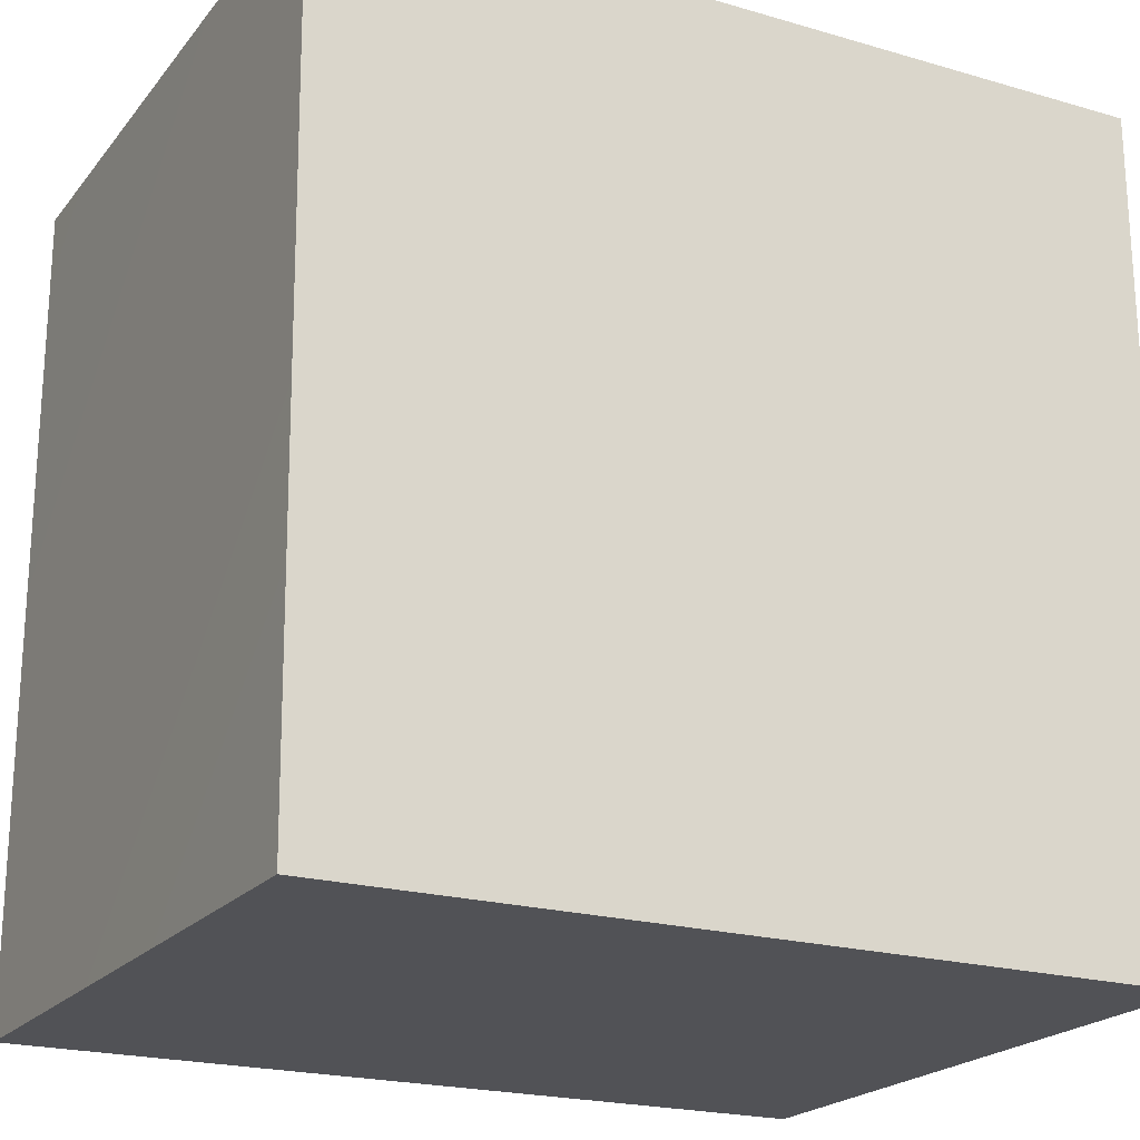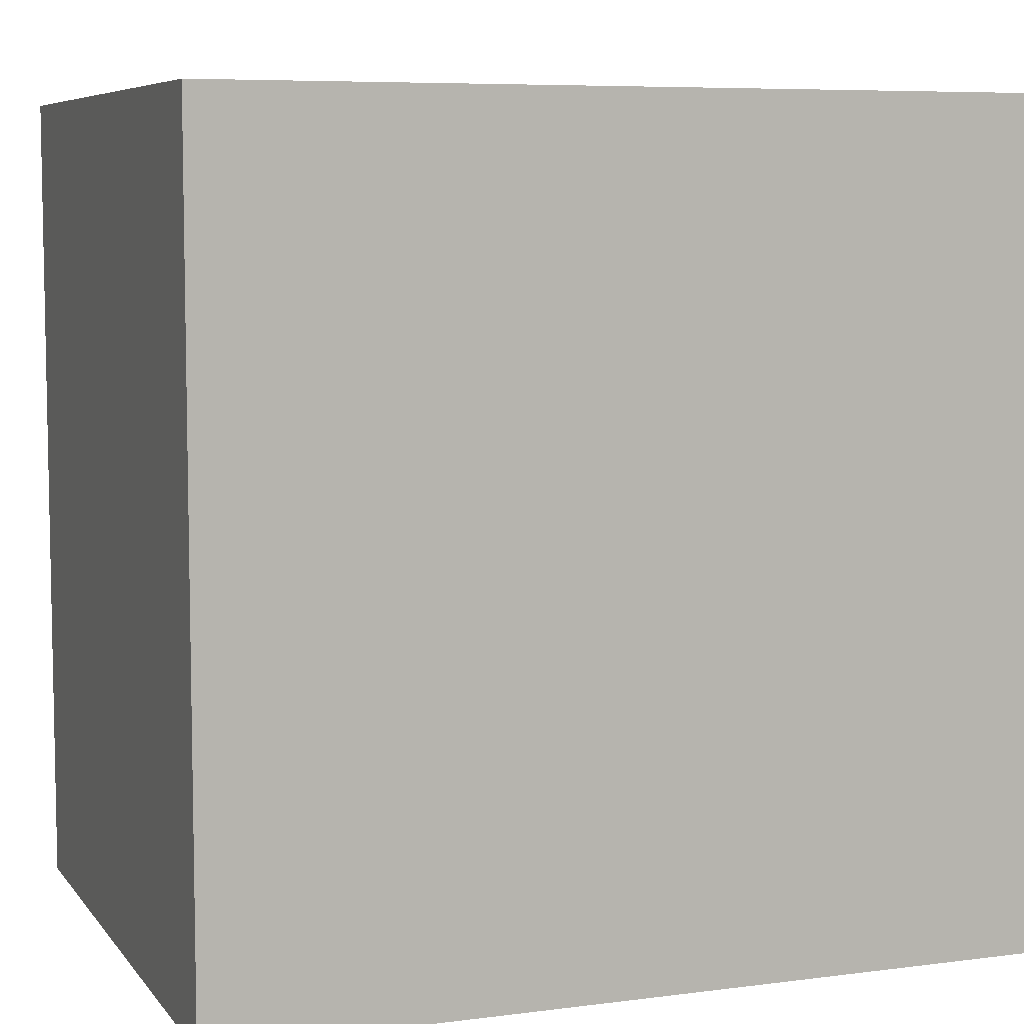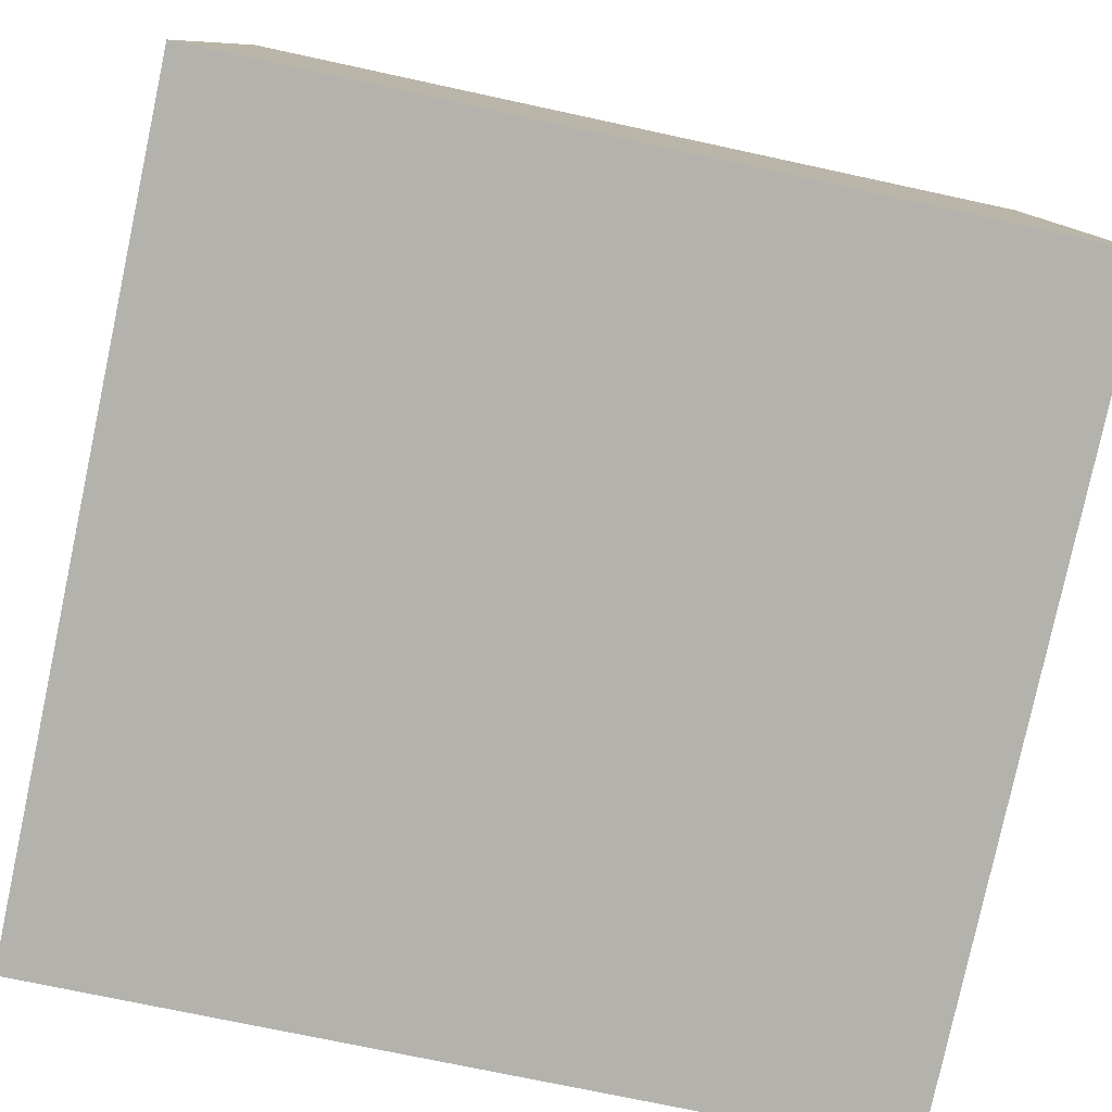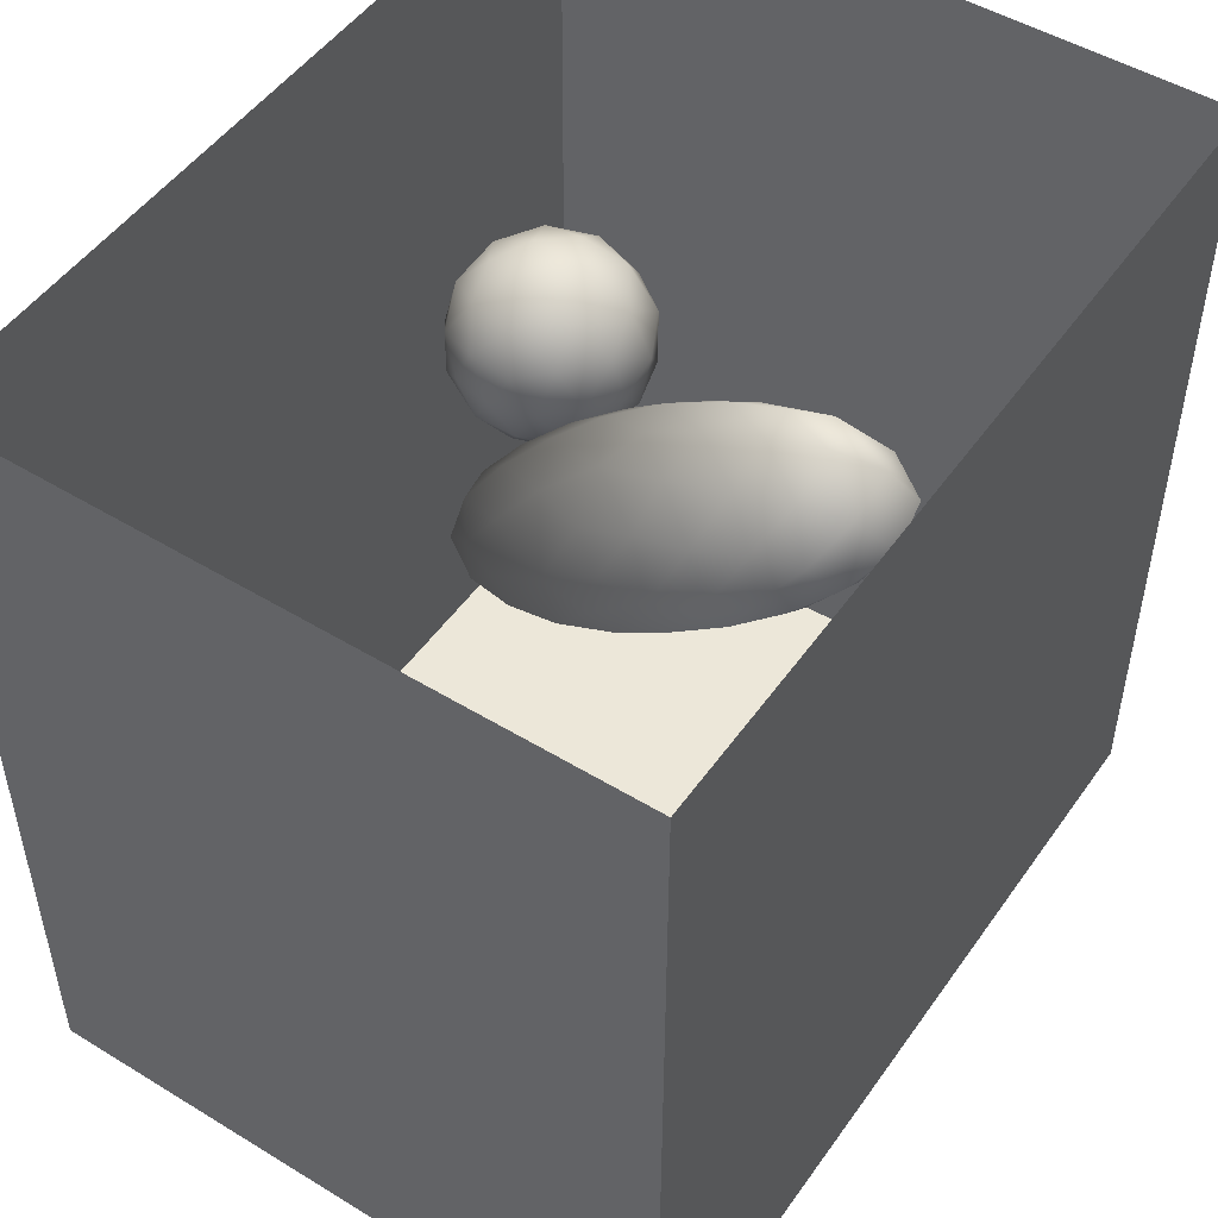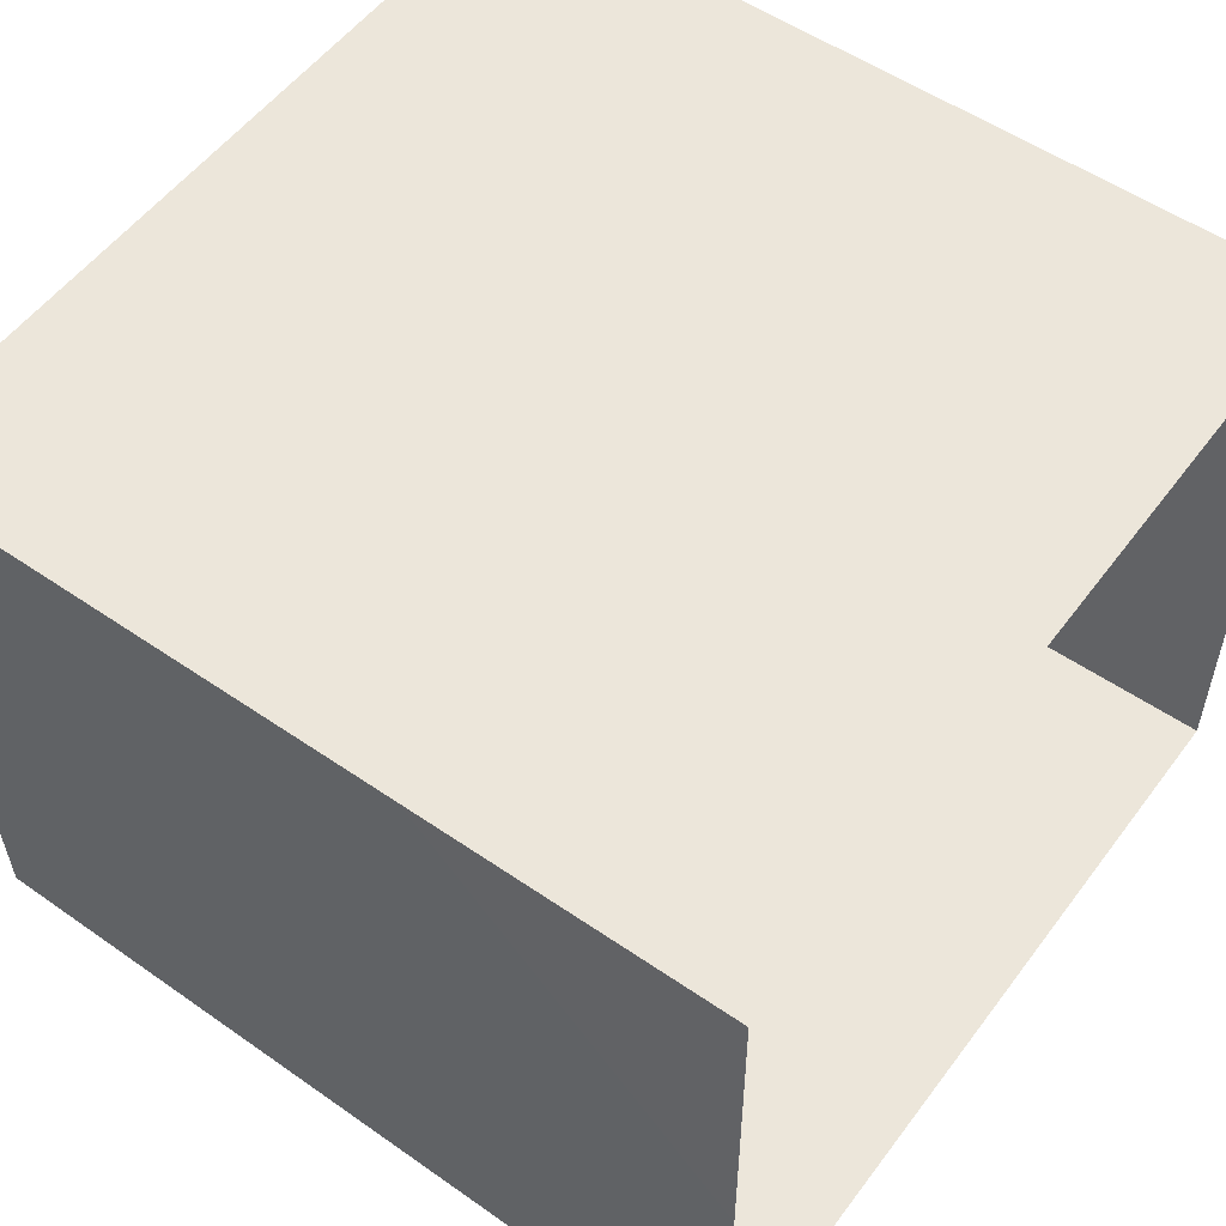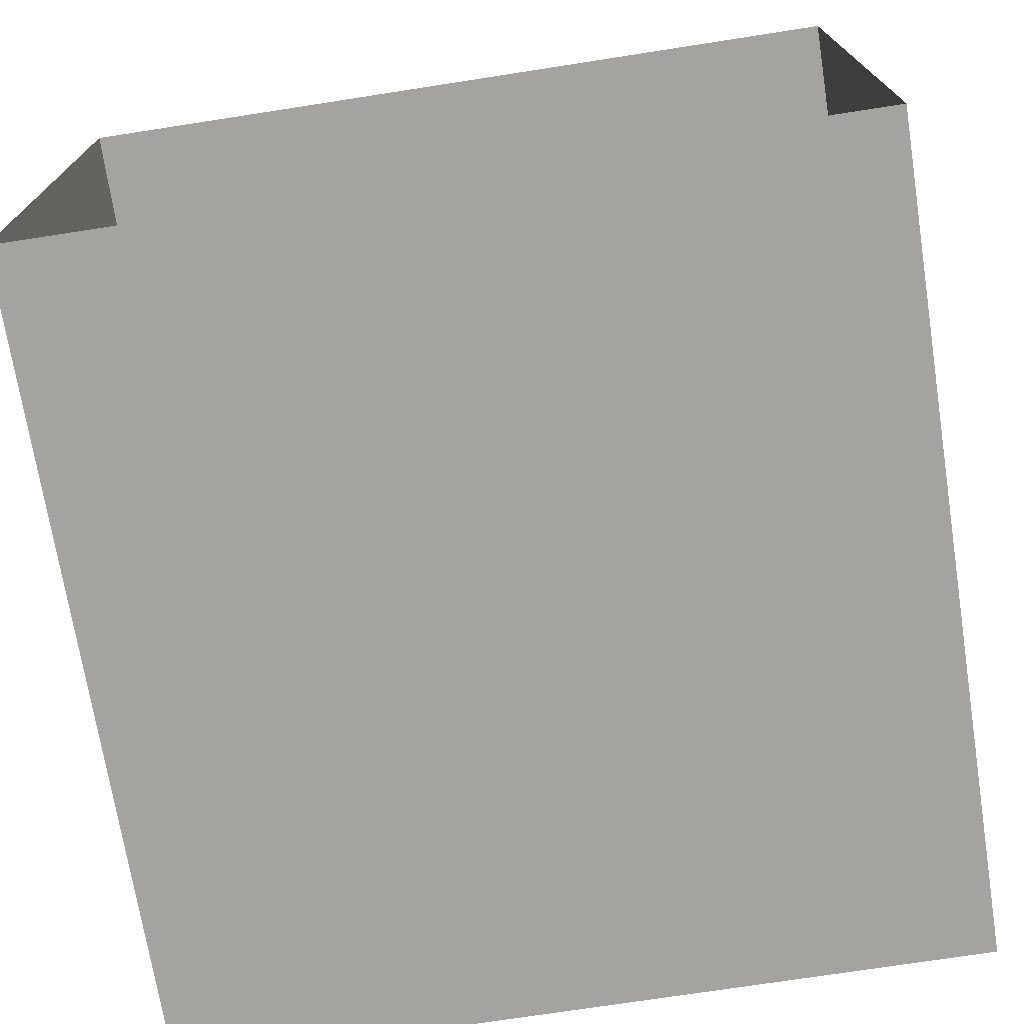
<metadata>
{"format":"obj","ext":"obj","renderer":"f3d","projection":"perspective","resolution":1024,"background":"white","views":[{"elev":-21.3,"azim":-27.3,"up":"+Z"},{"elev":7.0,"azim":159.4,"up":"+Z"},{"elev":-79.5,"azim":77.9,"up":"+Y"},{"elev":49.9,"azim":123.9,"up":"+Z"},{"elev":54.4,"azim":-53.9,"up":"+Y"},{"elev":-72.9,"azim":8.8,"up":"+Y"}]}
</metadata>
<code>
v 0.07728 0.4531 0.06996
v 0.1129 0.5285 0.01991
v 0.1078 0.5128 0.1146
v 0.05418 0.4648 -0.008877
v 0.06128 0.533 -0.05495
v 0.1048 0.6184 -0.01717
v 0.03149 0.4603 0.1546
v 0.1264 0.5939 0.08436
v -0.01381 0.4202 0.04885
v -0.03227 0.4736 -0.05697
v -0.06664 0.4368 0.1342
v 0.07318 0.5673 0.1894
v -0.1209 0.4396 0.02995
v -0.04028 0.5093 0.2197
v -0.001911 0.596 -0.114
v 0.1019 0.6987 0.1157
v -0.1577 0.4756 0.1602
v -0.1355 0.5138 -0.08675
v -0.132 0.5702 0.2573
v 0.06686 0.7139 -0.05011
v 0.0007082 0.6286 0.2497
v -0.128 0.6236 -0.1502
v -0.0286 0.7172 -0.1343
v 0.01243 0.822 -0.06149
v 0.06763 0.7934 0.03789
v 0.02178 0.7375 0.2244
v 0.0503 0.8033 0.1395
v -0.025 0.8408 0.2226
v -0.09228 0.7123 0.2912
v -0.2423 0.5763 -0.09896
v -0.2508 0.5395 0.1828
v -0.2398 0.4968 0.03141
v -0.07676 0.8275 -0.1388
v 0.007413 0.8971 0.07857
v -0.3254 0.5735 -0.0168
v -0.2382 0.691 -0.1637
v -0.1301 0.7311 -0.1701
v -0.2337 0.6361 0.2727
v -0.3282 0.5591 0.09
v -0.04681 0.925 -0.0513
v -0.195 0.8092 -0.1817
v -0.2123 0.7475 0.309
v -0.06936 0.9957 0.06484
v -0.4161 0.6411 0.03879
v -0.3464 0.6587 -0.09961
v -0.07567 0.9475 0.1929
v -0.3313 0.7181 0.2735
v -0.1338 0.8439 0.2904
v -0.3502 0.6217 0.1882
v -0.1439 0.9227 -0.1407
v -0.3389 0.7968 -0.1707
v -0.126 1.019 -0.04952
v -0.4436 0.7197 0.184
v -0.4424 0.734 -0.07684
v -0.152 1.046 0.1669
v -0.2009 0.9687 0.2707
v -0.2757 0.8461 0.3118
v -0.2482 0.9035 -0.1811
v -0.1468 1.073 0.05053
v -0.2274 1.013 -0.1377
v -0.5154 0.7639 0.03684
v -0.4131 0.8266 0.2719
v -0.2155 1.107 -0.0356
v -0.3454 0.9546 0.2965
v -0.2749 1.077 0.2327
v -0.2299 1.134 0.1045
v -0.3452 0.9499 -0.1795
v -0.3137 1.095 -0.122
v -0.424 1.064 0.2579
v -0.4706 0.9349 0.2608
v -0.4298 1.031 -0.1585
v -0.5246 0.8409 0.1811
v -0.5847 0.879 0.05649
v -0.4238 1.163 -0.09918
v -0.3092 1.183 -0.003112
v -0.3501 1.175 0.1661
v -0.5708 0.9965 0.1895
v -0.4968 0.881 -0.1181
v -0.499 1.167 0.1884
v -0.5351 1.054 -0.1181
v -0.5924 0.9628 -0.04602
v -0.627 0.9969 0.06188
v -0.4318 1.241 0.04505
v -0.5525 1.191 -0.05203
v -0.6219 1.068 -0.02493
v -0.6238 1.117 0.1046
v -0.5441 1.23 0.09031
v -0.03578 0.6125 0.06676
v -0.1958 0.7632 0.06489
v -0.4864 1.083 0.05983
v -0.3614 0.9604 -0.06704
v -0.4649 0.996 -0.04169
v -0.3706 1.036 0.1697
v -0.4717 0.9383 0.06485
v -0.3429 1.035 0.0393
v -0.2091 0.9662 0.07785
v -0.3727 0.8388 0.05101
v -0.3094 0.9524 0.1673
v -0.406 1.072 -0.05532
v -0.256 0.9133 -0.05552
g leftSphere
f 75 76 66
f 77 82 73
f 46 43 55
f 72 77 73
f 43 59 55
f 77 86 82
f 53 44 49
f 8 12 3
f 3 12 7
f 2 8 3
f 74 84 83
f 74 68 71
f 79 87 86
f 2 4 5
f 38 47 49
f 76 83 79
f 50 58 60
f 46 34 43
f 30 22 18
f 75 66 63
f 20 25 16
f 6 15 20
f 52 50 60
f 2 3 1
f 36 45 51
f 66 55 59
f 16 26 21
f 16 25 27
f 50 52 40
f 13 10 9
f 24 25 20
f 44 39 49
f 14 19 17
f 24 23 33
f 31 19 38
f 22 15 18
f 43 34 40
f 31 39 32
f 16 8 6
f 21 26 29
f 57 56 64
f 47 62 53
f 3 7 1
f 29 48 42
f 30 45 36
f 76 69 65
f 28 34 46
f 17 11 14
f 46 56 48
f 84 80 85
f 43 52 59
f 77 69 79
f 56 55 65
f 67 51 78
f 75 83 76
f 17 32 13
f 48 28 46
f 6 8 2
f 79 69 76
f 44 45 35
f 5 6 2
f 16 12 8
f 58 41 51
f 21 12 16
f 48 56 57
f 58 51 67
f 23 15 22
f 27 34 28
f 73 81 78
f 14 12 21
f 10 15 5
f 80 84 74
f 29 19 21
f 70 77 72
f 24 34 25
f 28 26 27
f 49 39 31
f 40 33 50
f 83 84 87
f 5 15 6
f 17 19 31
f 38 29 42
f 49 47 53
f 68 67 71
f 9 11 13
f 42 47 38
f 65 66 76
f 1 4 2
f 85 81 82
f 68 60 67
f 16 6 20
f 79 86 77
f 13 11 17
f 86 85 82
f 39 44 35
f 64 56 65
f 78 61 73
f 79 83 87
f 54 61 78
f 87 84 86
f 73 61 72
f 84 85 86
f 48 57 42
f 59 63 66
f 25 34 27
f 14 11 7
f 28 48 29
f 29 26 28
f 51 54 78
f 70 62 64
f 20 23 24
f 54 45 44
f 32 30 18
f 74 75 68
f 71 80 74
f 65 55 66
f 74 83 75
f 56 46 55
f 53 72 61
f 71 78 80
f 62 47 57
f 71 67 78
f 58 67 60
f 80 81 85
f 13 18 10
f 59 52 63
f 21 19 14
f 44 53 61
f 9 4 1
f 77 70 69
f 37 23 22
f 1 7 9
f 5 4 10
f 62 57 64
f 80 78 81
f 33 23 37
f 40 34 24
f 32 18 13
f 50 41 58
f 75 63 68
f 37 41 33
f 10 4 9
f 7 11 9
f 63 52 60
f 57 47 42
f 49 31 38
f 35 32 39
f 31 32 17
f 73 82 81
f 30 32 35
f 20 15 23
f 27 26 16
f 35 45 30
f 36 37 22
f 7 12 14
f 36 41 37
f 18 15 10
f 70 64 69
f 33 41 50
f 54 44 61
f 24 33 40
f 51 45 54
f 40 52 43
f 38 19 29
f 51 41 36
f 72 62 70
f 22 30 36
f 53 62 72
f 69 64 65
f 63 60 68
v -0.5875 0.25 0
v -0.3375 0.25 0
v -0.3639 0.3618 0
v -0.3563 0.2986 0.08187
v -0.3653 0.3047 -0.1006
v -0.4035 0.3998 -0.07876
v -0.4327 0.4461 0.009191
v -0.3639 0.1884 0.09343
v -0.4106 0.388 0.1104
v -0.3675 0.1916 -0.1033
v -0.3585 0.1498 -8.755e-05
v -0.4211 0.2517 -0.1866
v -0.4442 0.3644 -0.1699
v -0.4851 0.4553 -0.09934
v -0.4094 0.2741 0.1738
v -0.5273 0.4926 -0.006295
v -0.4427 0.1371 -0.1697
v -0.436 0.1464 0.1697
v -0.5119 0.4644 0.104
v -0.4147 0.08009 0.06147
v -0.5002 0.3742 0.1986
v -0.4134 0.0815 -0.06174
v -0.5965 0.4833 -0.08926
v -0.5029 0.1961 -0.229
v -0.5492 0.415 -0.1838
v -0.5182 0.3029 -0.2343
v -0.5068 0.2362 0.2362
v -0.5332 0.122 0.2078
v -0.5008 0.04827 -0.1195
v -0.6272 0.4944 0.03432
v -0.5147 0.0433 0.1203
v -0.5564 0.1021 -0.1991
v -0.6521 0.4311 -0.1598
v -0.502 0.01518 -0.007365
v -0.6067 0.3224 0.2385
v -0.7093 0.4586 -0.06459
v -0.6208 0.4404 0.1585
v -0.6098 0.2073 -0.2453
v -0.6151 0.1857 0.24
v -0.6041 0.02082 -0.0985
v -0.738 0.44 0.06104
v -0.6256 0.06837 0.1675
v -0.6395 0.3351 -0.2293
v -0.7003 0.2569 0.223
v -0.7983 0.3769 -0.04453
v -0.7289 0.364 0.1717
v -0.6823 0.1056 -0.1807
v -0.6181 0.005694 0.04337
v -0.7402 0.3706 -0.157
v -0.7259 0.2395 -0.2079
v -0.7161 0.1473 0.1882
v -0.8113 0.3382 0.06798
v -0.7263 0.04958 -0.05535
v -0.7281 0.0603 0.08217
v -0.7816 0.2498 0.1576
v -0.7904 0.1614 -0.1161
v -0.8002 0.2782 -0.1284
v -0.789 0.147 0.1063
v -0.835 0.2508 -0.03502
v -0.806 0.1284 0.0009649
v -0.8277 0.222 0.06329
g rightSphere
f 160 161 159
f 159 161 152
f 156 160 159
f 134 120 131
f 153 156 147
f 155 158 151
f 139 128 127
f 116 123 130
f 112 117 124
f 150 149 143
f 126 112 124
f 139 127 135
f 152 155 146
f 120 111 108
f 110 105 102
f 132 117 129
f 138 126 124
f 106 105 113
f 127 128 118
f 137 130 141
f 121 115 109
f 141 152 146
f 131 120 118
f 128 139 142
f 149 145 136
f 122 117 110
f 123 116 114
f 153 147 140
f 129 134 140
f 132 129 140
f 108 115 118
f 148 153 140
f 115 127 118
f 103 106 107
f 160 156 153
f 126 125 113
f 121 109 119
f 136 145 141
f 111 122 110
f 117 112 110
f 134 122 120
f 131 128 142
f 148 131 142
f 128 131 118
f 156 159 157
f 150 138 147
f 133 149 136
f 158 154 151
f 106 114 107
f 148 134 131
f 123 114 125
f 154 142 151
f 160 154 158
f 121 127 115
f 108 111 102
f 109 103 107
f 127 121 135
f 142 139 151
f 104 115 108
f 161 160 158
f 154 148 142
f 138 143 126
f 145 149 157
f 105 112 113
f 156 150 147
f 112 105 110
f 135 137 146
f 123 136 130
f 145 159 152
f 144 139 135
f 149 150 157
f 114 116 107
f 144 155 151
f 123 133 136
f 116 119 107
f 161 155 152
f 149 133 143
f 109 104 103
f 138 150 143
f 133 123 125
f 148 154 153
f 134 148 140
f 132 138 124
f 104 108 102
f 122 134 129
f 137 119 130
f 111 110 102
f 125 114 113
f 144 135 146
f 139 144 151
f 138 132 147
f 103 104 102
f 130 136 141
f 141 145 152
f 137 121 119
f 154 160 153
f 122 111 120
f 112 126 113
f 150 156 157
f 117 122 129
f 115 104 109
f 119 109 107
f 105 106 103
f 119 116 130
f 147 132 140
f 121 137 135
f 105 103 102
f 143 133 125
f 159 145 157
f 114 106 113
f 120 108 118
f 137 141 146
f 155 144 146
f 126 143 125
f 155 161 158
f 117 132 124
v   1 0 -1.04
v  -0.99 0 -1.04
v  -1.01 0  0.99
v   1 0  0.99
g floor
f 162 163 164
f 164 165 162
v   1 1.59 -1.04
v   1 1.59  0.99
v  -1.02 1.59  0.99
v  -1.02 1.59 -1.04
g ceiling
f 166 167 168
f 168 169 166
v   1 1.59 -1.04
v  -1.02 1.59 -1.04
v  -0.99 0 -1.04
v   1 0 -1.04
g backWall
f 170 171 172
f 172 173 170
v  1 1.59 0.99
v  1 1.59 -1.04
v  1 0 -1.04
v  1 0 0.99
g rightWall
f 174 175 176
f 176 177 174
v  -1.02 1.59 -1.04
v  -1.02 1.59 0.99
v  -1.01 0 0.99
v  -0.99 0 -1.04
g leftWall
f 178 179 180
f 180 181 178
v  0.23 1.58 -0.22
v  0.23 1.58 0.16
v  -0.24 1.58 0.16
v  -0.24 1.58 -0.22
g light
f 182 183 184
f 184 185 182

</code>
